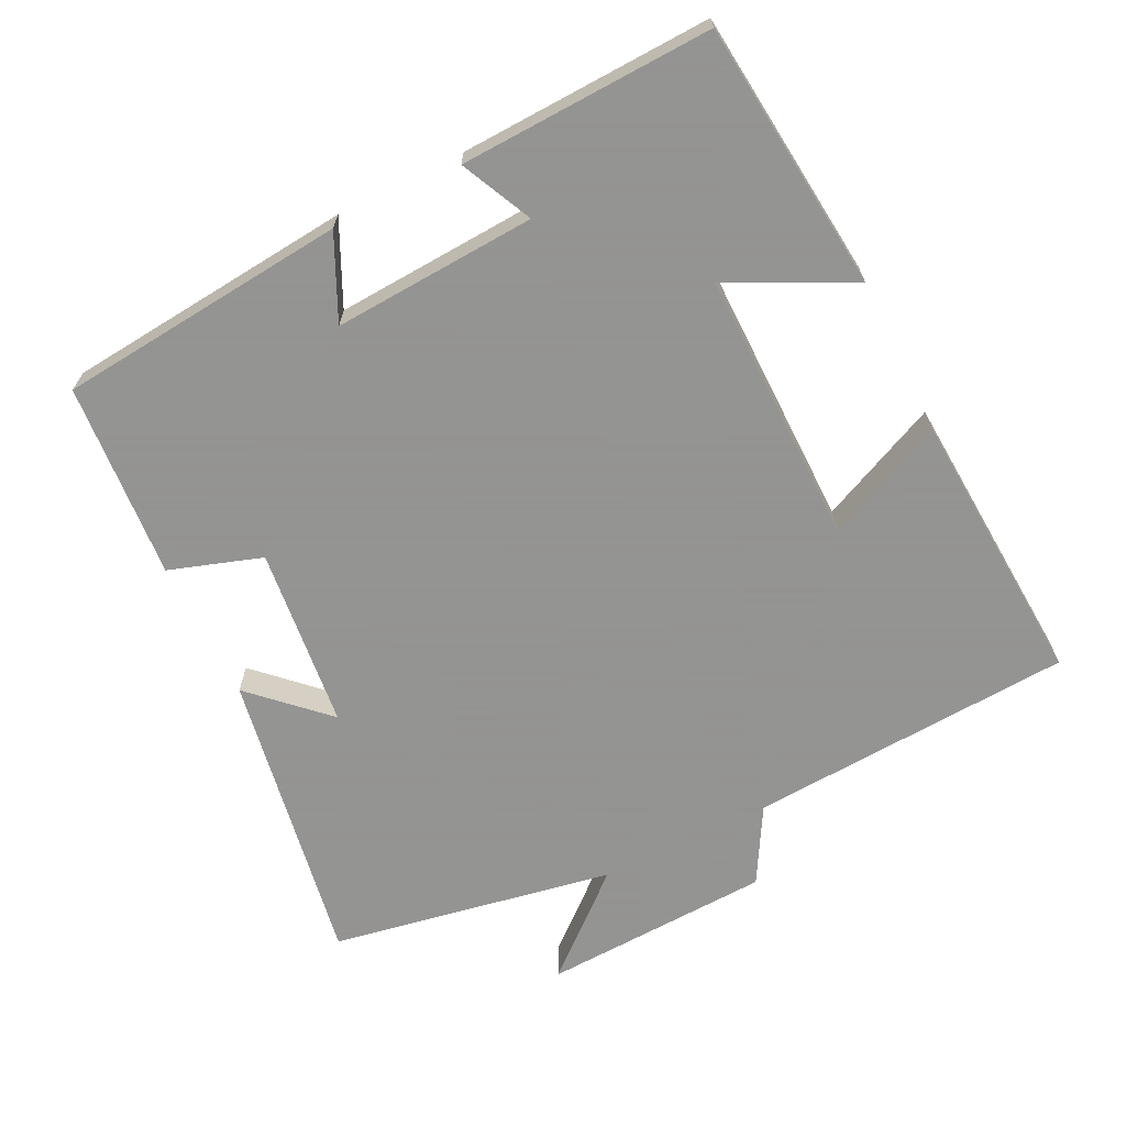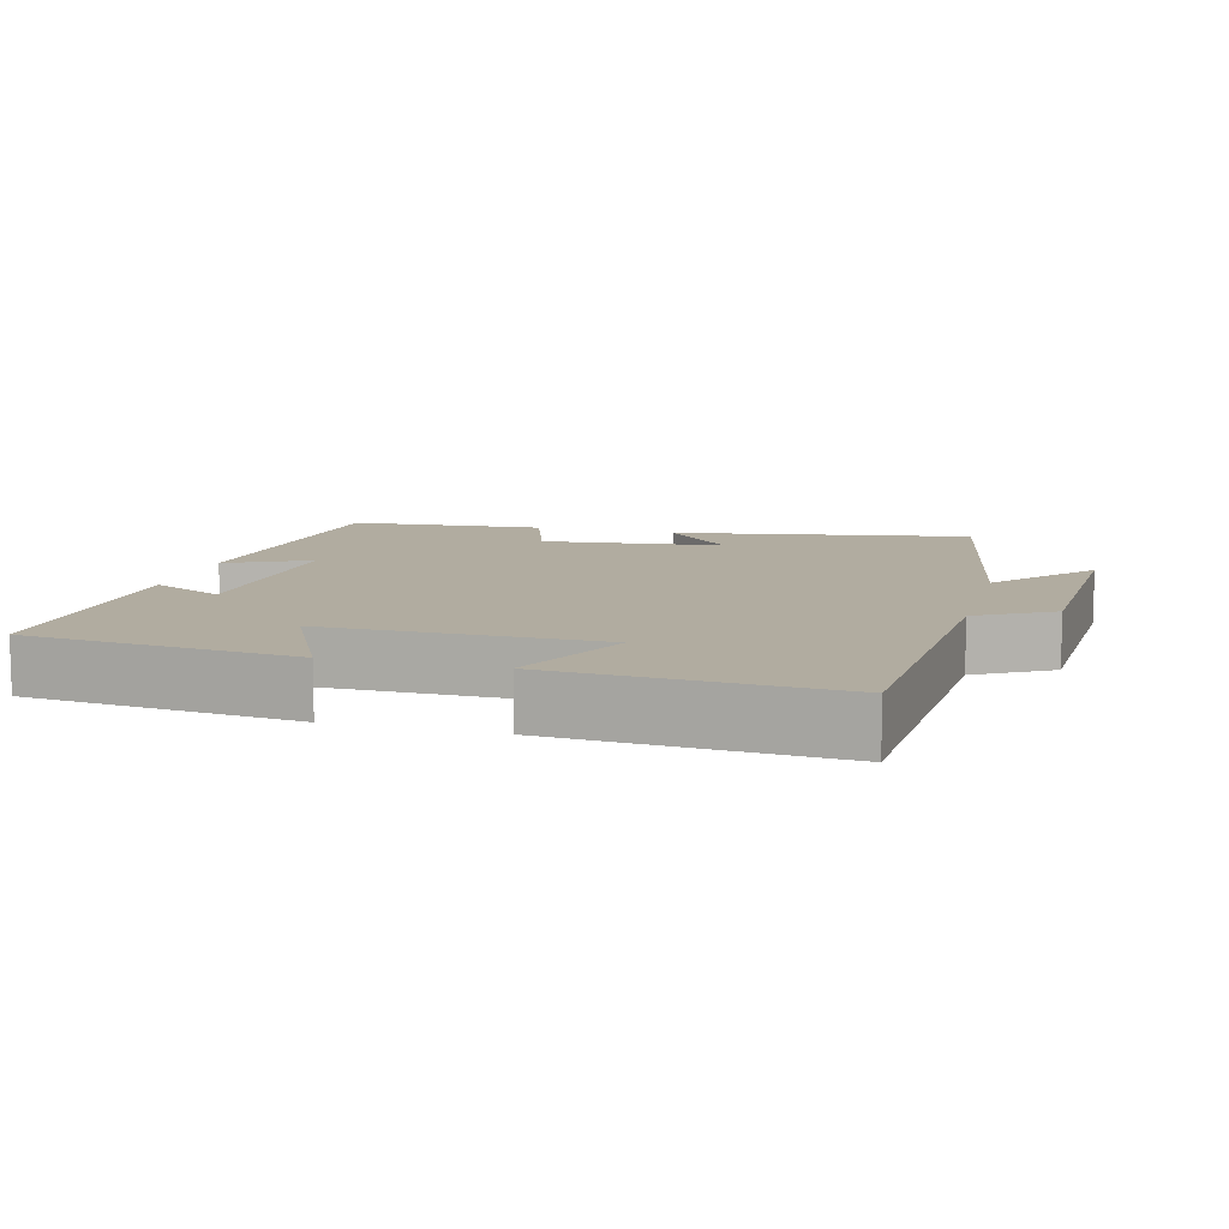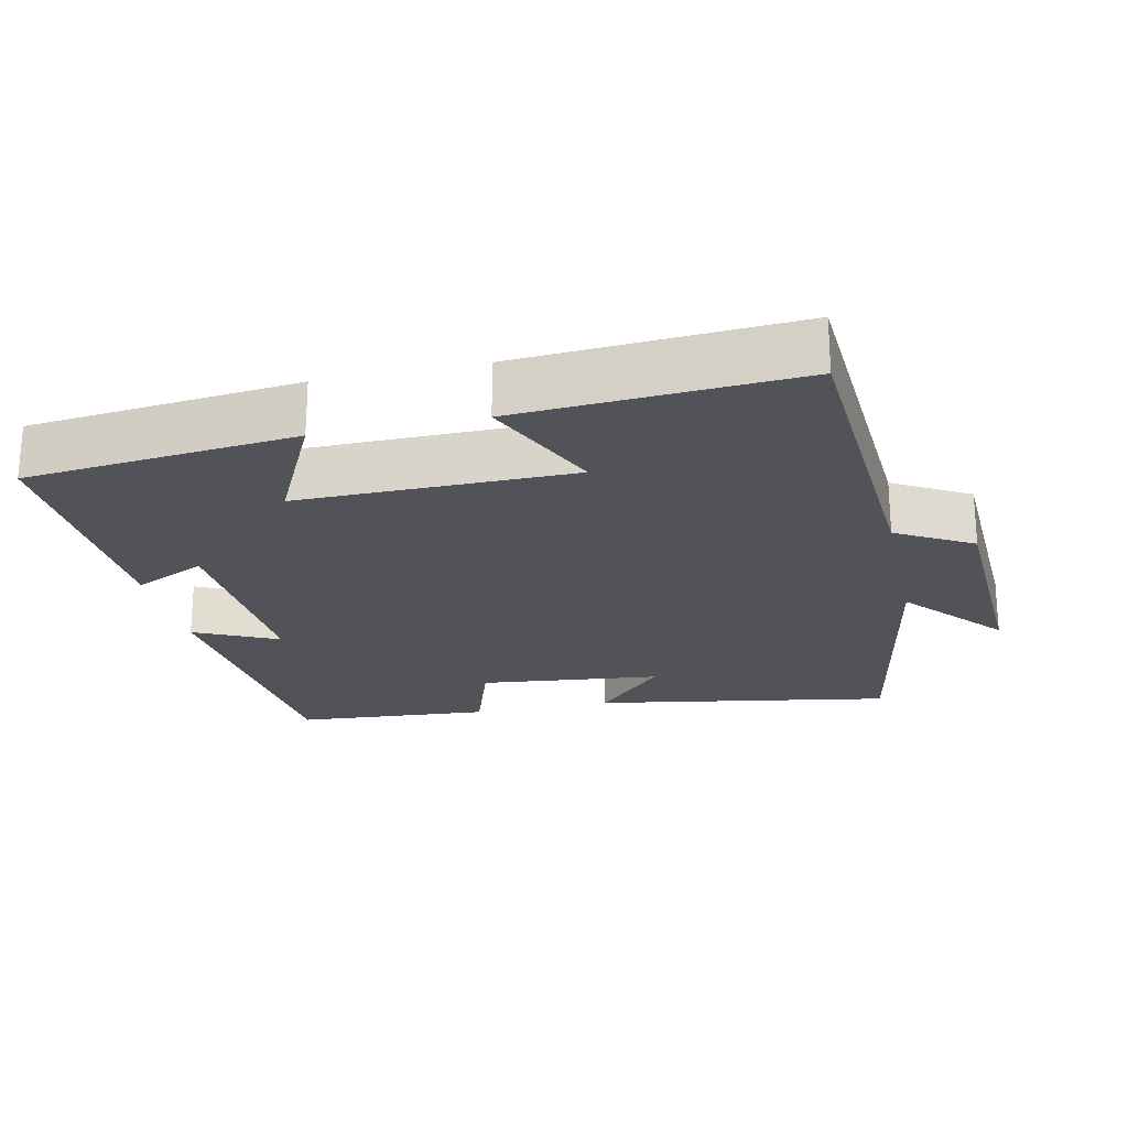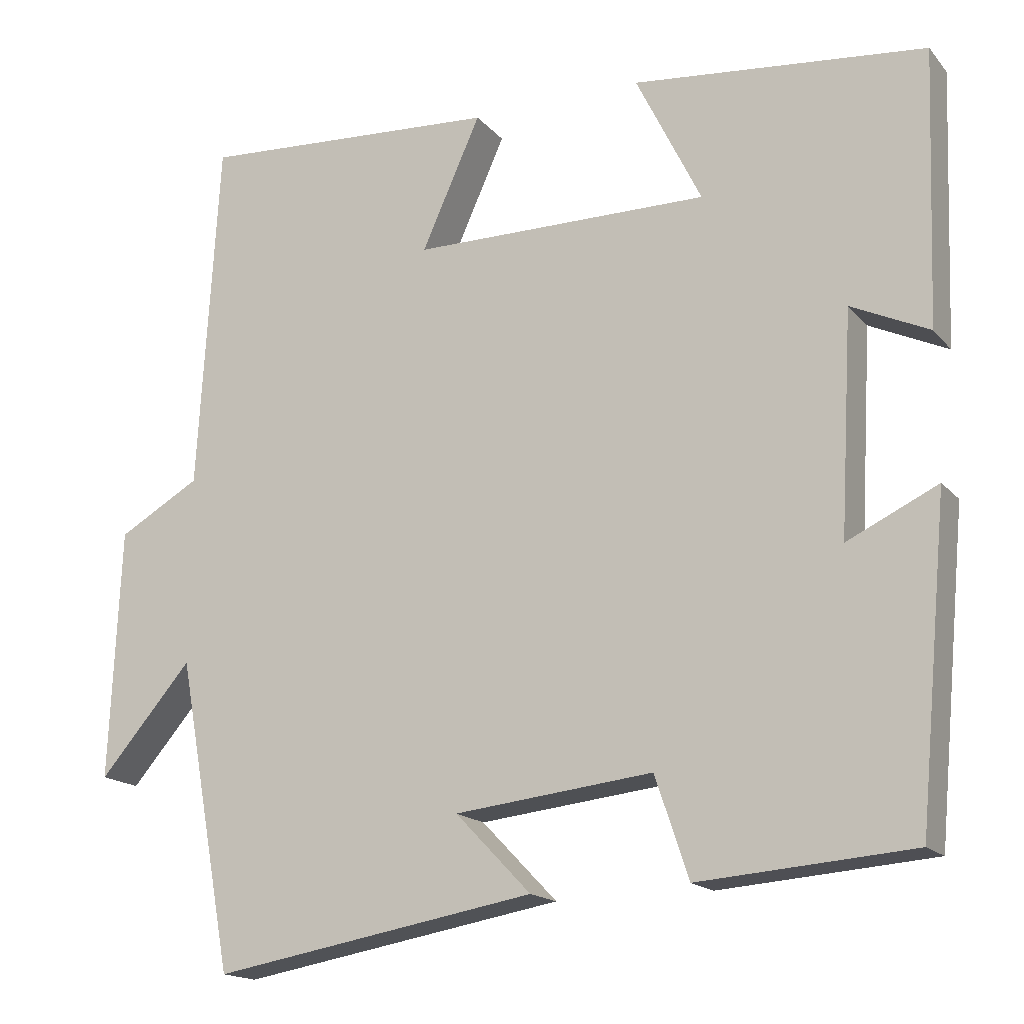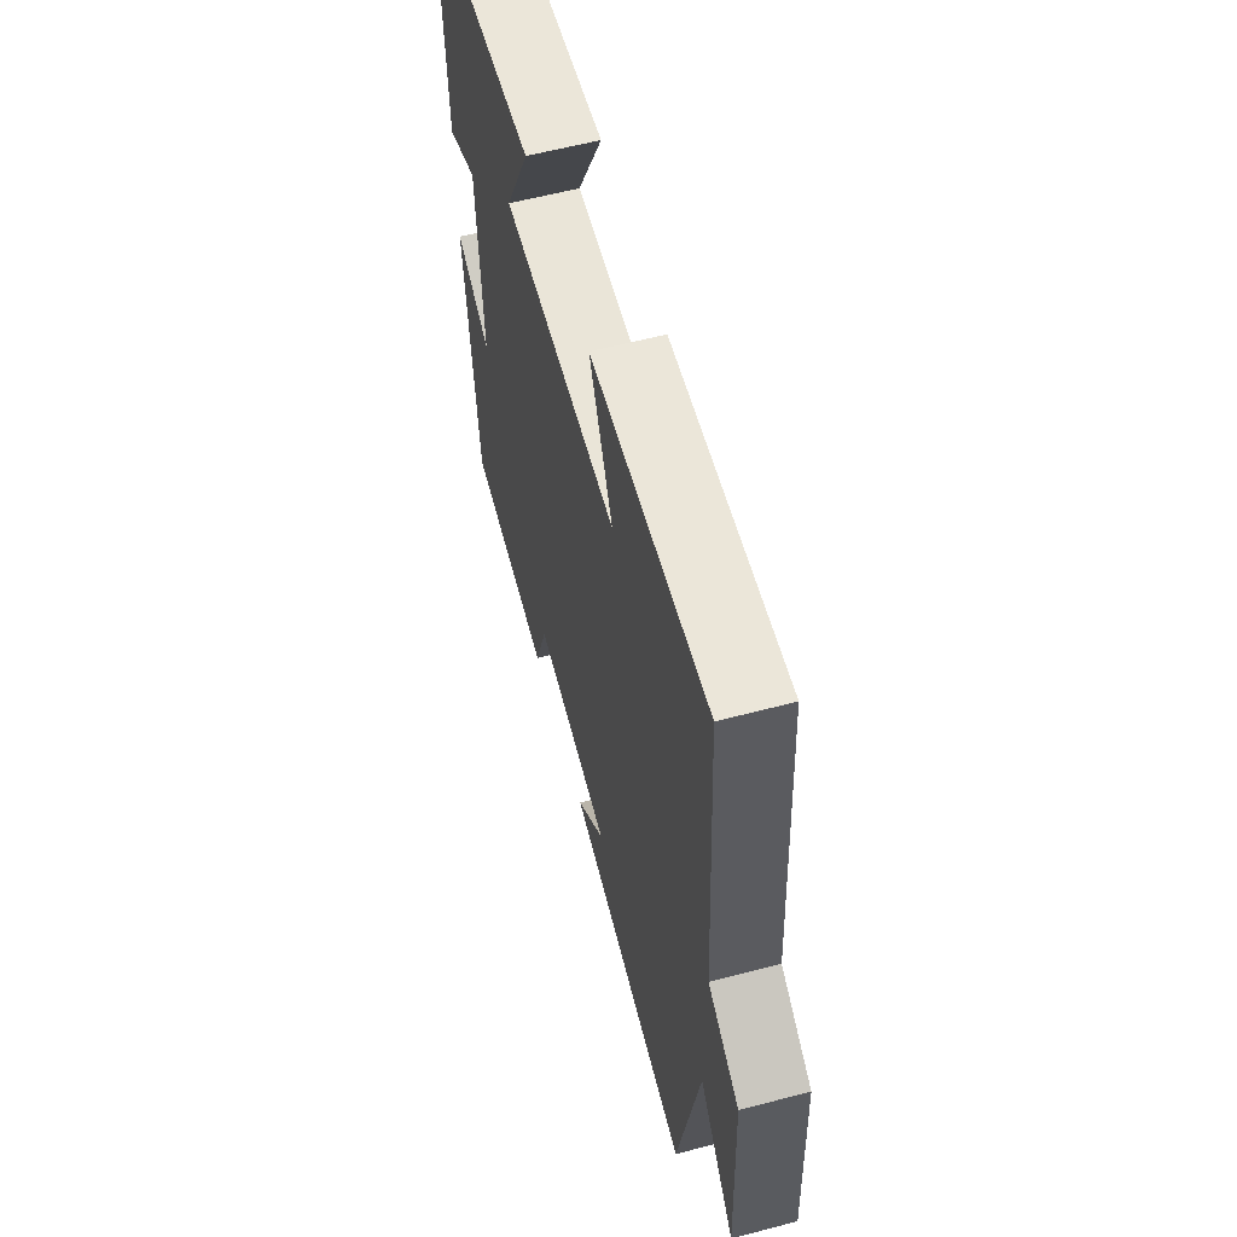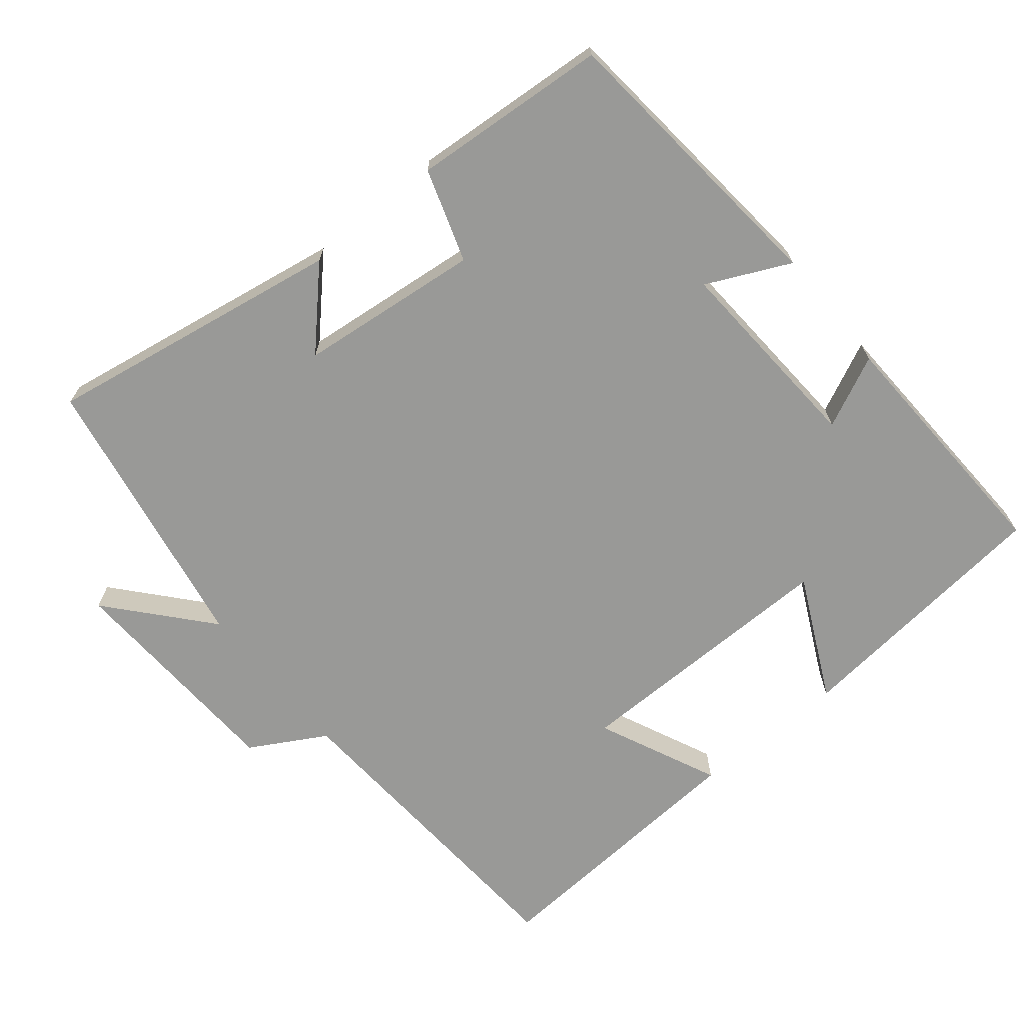
<metadata>
{"format":"obj","ext":"obj","renderer":"f3d","projection":"perspective","resolution":1024,"background":"white","views":[{"elev":-66.9,"azim":-63.6,"up":"+Y"},{"elev":10.1,"azim":15.0,"up":"+Y"},{"elev":-22.6,"azim":12.5,"up":"+Y"},{"elev":-16.7,"azim":-153.6,"up":"+Z"},{"elev":59.7,"azim":74.9,"up":"+Z"},{"elev":-68.8,"azim":-140.5,"up":"+Y"}]}
</metadata>
<code>
v 0.473 0.07 0.524
v 0.5 0.07 0.069
v 0.605 0.07 0.009
v 0.619 0.07 -0.313
v 0.5 0.07 -0.175
v 0.428 0.07 -0.572
v 0.012 0.07 -0.5
v 0.109 0.07 -0.399
v -0.145 0.07 -0.371
v -0.188 0.07 -0.5
v -0.462 0.07 -0.479
v -0.5 0.07 -0.073
v -0.384 0.07 -0.128
v -0.4 0.07 0.156
v -0.5 0.07 0.109
v -0.513 0.07 0.462
v -0.137 0.07 0.5
v -0.221 0.07 0.329
v 0.161 0.07 0.331
v 0.085 0.07 0.5
v 0.473 0 0.524
v 0.5 0 0.069
v 0.605 0 0.009
v 0.619 0 -0.313
v 0.5 0 -0.175
v 0.428 0 -0.572
v 0.012 0 -0.5
v 0.109 0 -0.399
v -0.145 0 -0.371
v -0.188 0 -0.5
v -0.462 0 -0.479
v -0.5 0 -0.073
v -0.384 0 -0.128
v -0.4 0 0.156
v -0.5 0 0.109
v -0.513 0 0.462
v -0.137 0 0.5
v -0.221 0 0.329
v 0.161 0 0.331
v 0.085 0 0.5
f 19 20 1 2
f 18 19 2
f 16 17 18
f 15 16 18
f 14 15 18
f 18 2 3
f 14 18 3
f 13 14 3
f 11 12 13
f 10 11 13
f 9 10 13
f 8 9 13 3
f 5 6 7 8
f 5 8 3
f 3 4 5
f 22 21 40 39
f 22 39 38
f 38 37 36
f 38 36 35
f 38 35 34
f 23 22 38
f 23 38 34
f 23 34 33
f 33 32 31
f 33 31 30
f 33 30 29
f 23 33 29 28
f 28 27 26 25
f 23 28 25
f 25 24 23
f 1 21 22 2
f 2 22 23 3
f 3 23 24 4
f 4 24 25 5
f 5 25 26 6
f 6 26 27 7
f 7 27 28 8
f 8 28 29 9
f 9 29 30 10
f 10 30 31 11
f 11 31 32 12
f 12 32 33 13
f 13 33 34 14
f 14 34 35 15
f 15 35 36 16
f 16 36 37 17
f 17 37 38 18
f 18 38 39 19
f 19 39 40 20
f 20 40 21 1

</code>
